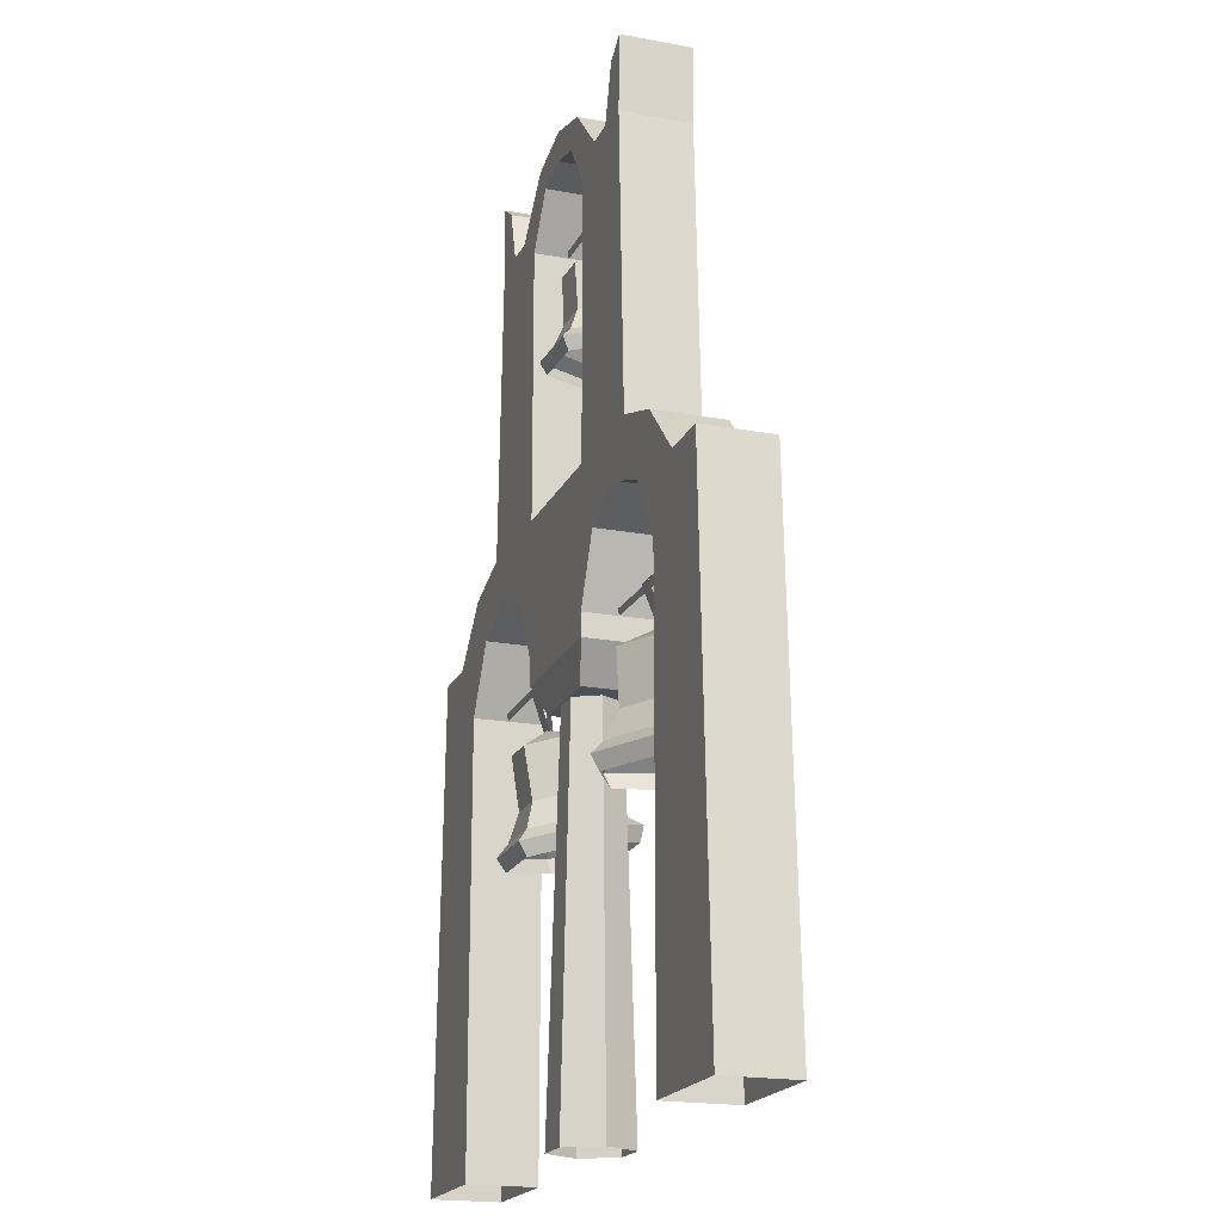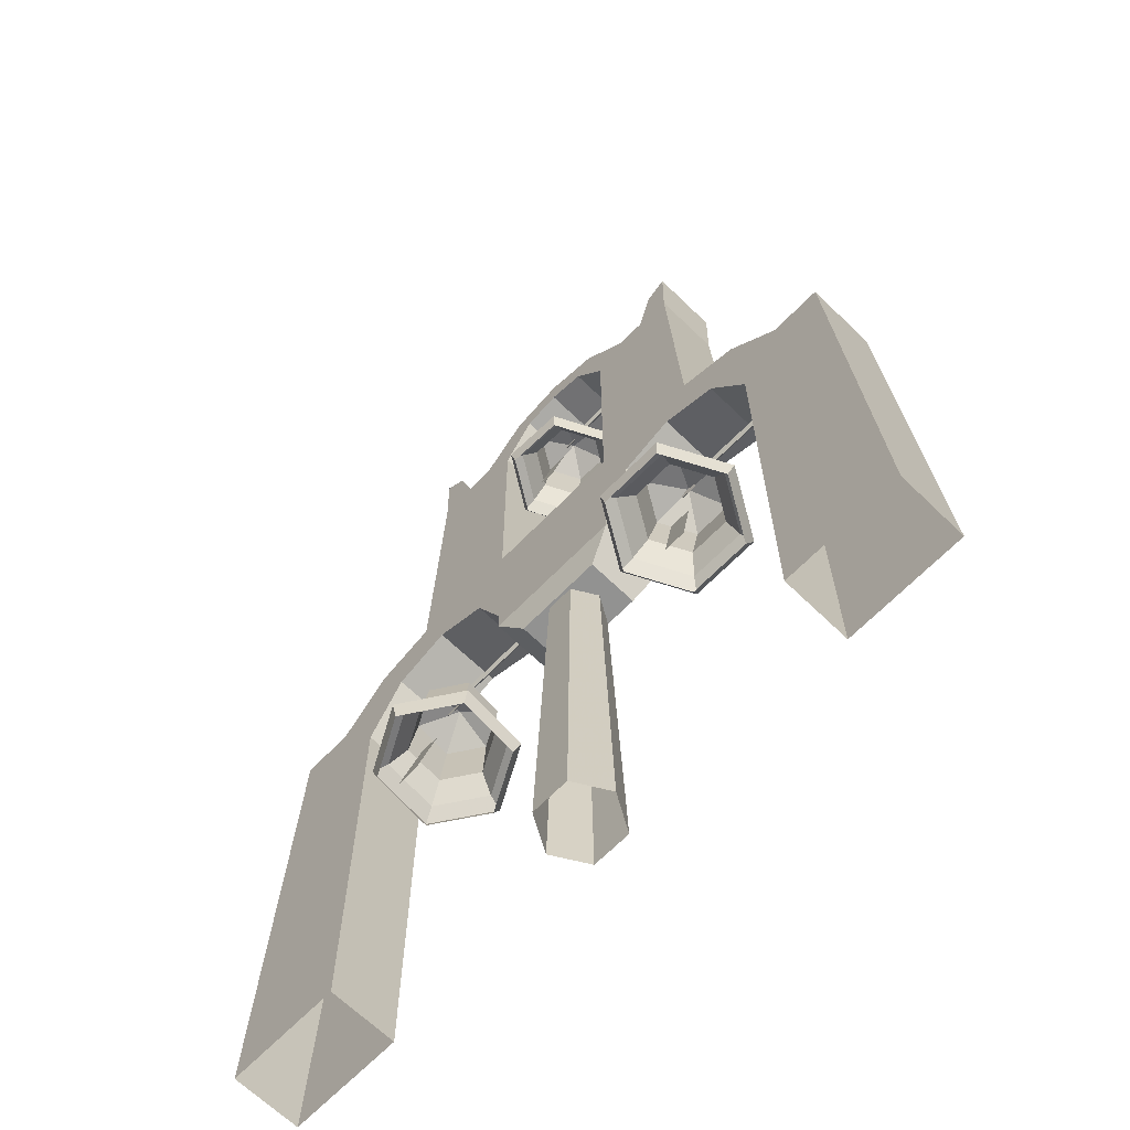
<metadata>
{"format":"obj","ext":"obj","renderer":"f3d","projection":"perspective","resolution":1024,"background":"white","views":[{"elev":-19.4,"azim":71.0,"up":"+Z"},{"elev":-66.3,"azim":-134.2,"up":"+Z"}]}
</metadata>
<code>
g Object01
v -2.999 -4.702 150.3
v 3.423 -4.473 150.3
v 0.01342 0.6788 153.5
v 3.681 -4.012 141.4
v 3.423 -4.473 150.3
v -2.999 -4.702 150.3
v -3.227 -4.257 141.4
v 5.024 -5.716 136.9
v -4.414 -6.051 136.8
v 6.213 -7.423 134.8
v -5.464 -7.837 134.8
v 5.644 -6.27 132.4
v 6.213 -7.423 134.8
v -5.464 -7.837 134.8
v -4.962 -6.647 132.4
v 6.436 1.175 150.8
v 6.922 2.065 142
v 6.436 1.175 150.8
v 9.452 2.586 137.7
v 11.69 2.848 135.8
v 10.62 3.059 133.3
v 11.69 2.848 135.8
v 3.026 6.596 151.4
v 3.254 7.896 142.6
v 3.026 6.596 151.4
v 6.436 1.175 150.8
v 6.922 2.065 142
v 4.441 10.55 138.5
v 9.452 2.586 137.7
v 5.491 12.7 136.8
v 11.69 2.848 135.8
v 4.989 12.01 134.2
v 5.491 12.7 136.8
v 11.69 2.848 135.8
v 10.62 3.059 133.3
v -3.396 6.368 151.4
v -3.654 7.651 142.6
v -3.396 6.368 151.4
v -4.998 10.22 138.4
v -6.186 12.29 136.8
v -5.617 11.63 134.2
v -6.186 12.29 136.8
v -6.409 0.7192 150.8
v -6.895 1.574 142
v -6.409 0.7192 150.8
v -3.396 6.368 151.4
v -3.654 7.651 142.6
v -9.425 1.916 137.6
v -4.998 10.22 138.4
v -11.66 2.019 135.8
v -6.186 12.29 136.8
v -10.59 2.306 133.2
v -11.66 2.019 135.8
v -6.186 12.29 136.8
v -5.617 11.63 134.2
v -3.227 -4.257 141.4
v -2.999 -4.702 150.3
v -4.414 -6.051 136.8
v -5.464 -7.837 134.8
v -4.962 -6.647 132.4
v -5.464 -7.837 134.8
v -2.034 8.468 121
v 1.545 8.472 121
v 1.663 5.289 135.8
v -1.916 5.284 135.8
v -1.252 -1.197 160.1
v -1.318 1.794 152.1
v 1.347 1.797 152
v 1.413 -1.194 160.1
v -1.246 -0.1501 161.1
v -1.252 -1.197 160.1
v 1.413 -1.194 160.1
v 1.419 -0.1469 161
v -1.252 1.262 160.5
v -1.246 -0.1501 161.1
v 1.419 -0.1469 161
v 1.413 1.265 160.5
v -1.318 1.794 152.1
v -1.252 1.262 160.5
v 1.413 1.265 160.5
v 1.347 1.797 152
f 1 2 3
f 4 5 6
f 6 7 4
f 8 4 7
f 7 9 8
f 10 8 9
f 9 11 10
f 12 13 14
f 14 15 12
f 2 16 3
f 17 18 5
f 5 4 17
f 19 17 4
f 4 8 19
f 20 19 8
f 8 10 20
f 21 22 13
f 13 12 21
f 16 23 3
f 24 25 26
f 26 27 24
f 28 24 27
f 27 29 28
f 30 28 29
f 29 31 30
f 32 33 34
f 34 35 32
f 23 36 3
f 37 38 25
f 25 24 37
f 39 37 24
f 24 28 39
f 40 39 28
f 28 30 40
f 41 42 33
f 33 32 41
f 36 43 3
f 44 45 46
f 46 47 44
f 48 44 47
f 47 49 48
f 50 48 49
f 49 51 50
f 52 53 54
f 54 55 52
f 3 43 1
f 56 57 45
f 45 44 56
f 58 56 44
f 44 48 58
f 59 58 48
f 48 50 59
f 60 61 53
f 53 52 60
f 62 63 64
f 64 65 62
f 66 67 68
f 68 69 66
f 70 71 72
f 72 73 70
f 74 75 76
f 76 77 74
f 78 79 80
f 80 81 78
g Object02
v 35.89 -2.312 72.65
v 35.59 4.881 73.36
v 29.48 0.725 76.04
v 36.06 6.155 63.47
v 35.59 4.881 73.36
v 35.89 -2.312 72.65
v 36.38 -1.583 62.7
v 38.46 8.159 58.71
v 38.9 -2.412 57.66
v 40.59 9.708 56.77
v 41.14 -3.371 55.47
v 39.57 9.346 53.87
v 40.59 9.708 56.77
v 41.14 -3.371 55.47
v 40.07 -2.534 52.69
v 29.18 8.22 73.69
v 29.16 9.747 63.82
v 29.18 8.22 73.69
v 29.04 13.07 59.19
v 28.94 15.78 57.37
v 28.99 14.86 54.41
v 28.94 15.78 57.37
v 23.07 4.366 73.31
v 22.59 5.601 63.41
v 23.07 4.366 73.31
v 29.18 8.22 73.69
v 29.16 9.747 63.82
v 20.06 7.402 58.63
v 29.04 13.07 59.19
v 17.83 8.771 56.68
v 28.94 15.78 57.37
v 18.9 8.495 53.78
v 17.83 8.771 56.68
v 28.94 15.78 57.37
v 28.99 14.86 54.41
v 23.37 -2.827 72.6
v 22.91 -2.137 62.65
v 23.37 -2.827 72.6
v 20.5 -3.169 57.59
v 18.37 -4.308 55.38
v 19.39 -3.385 52.61
v 18.37 -4.308 55.38
v 29.78 -6.166 72.27
v 29.8 -5.729 62.29
v 29.78 -6.166 72.27
v 23.37 -2.827 72.6
v 22.91 -2.137 62.65
v 29.92 -8.077 57.1
v 20.5 -3.169 57.59
v 30.03 -10.38 54.78
v 18.37 -4.308 55.38
v 29.98 -8.899 52.06
v 30.03 -10.38 54.78
v 18.37 -4.308 55.38
v 19.39 -3.385 52.61
v 36.38 -1.583 62.7
v 35.89 -2.312 72.65
v 38.9 -2.412 57.66
v 41.14 -3.371 55.47
v 40.07 -2.534 52.69
v 41.14 -3.371 55.47
v 27.53 10.52 39.67
v 31.56 10.52 39.67
v 31.56 6.528 56.23
v 27.53 6.528 56.23
v 28.06 -1.431 83.41
v 28.06 2.156 74.4
v 31.06 2.156 74.4
v 31.06 -1.431 83.41
v 28.06 -0.2781 84.49
v 28.06 -1.431 83.41
v 31.06 -1.431 83.41
v 31.06 -0.2781 84.49
v 28.06 1.327 83.89
v 28.06 -0.2781 84.49
v 31.06 -0.2781 84.49
v 31.06 1.327 83.89
v 28.06 2.156 74.4
v 28.06 1.327 83.89
v 31.06 1.327 83.89
v 31.06 2.156 74.4
f 82 83 84
f 85 86 87
f 87 88 85
f 89 85 88
f 88 90 89
f 91 89 90
f 90 92 91
f 93 94 95
f 95 96 93
f 83 97 84
f 98 99 86
f 86 85 98
f 100 98 85
f 85 89 100
f 101 100 89
f 89 91 101
f 102 103 94
f 94 93 102
f 97 104 84
f 105 106 107
f 107 108 105
f 109 105 108
f 108 110 109
f 111 109 110
f 110 112 111
f 113 114 115
f 115 116 113
f 104 117 84
f 118 119 106
f 106 105 118
f 120 118 105
f 105 109 120
f 121 120 109
f 109 111 121
f 122 123 114
f 114 113 122
f 117 124 84
f 125 126 127
f 127 128 125
f 129 125 128
f 128 130 129
f 131 129 130
f 130 132 131
f 133 134 135
f 135 136 133
f 84 124 82
f 137 138 126
f 126 125 137
f 139 137 125
f 125 129 139
f 140 139 129
f 129 131 140
f 141 142 134
f 134 133 141
f 143 144 145
f 145 146 143
f 147 148 149
f 149 150 147
f 151 152 153
f 153 154 151
f 155 156 157
f 157 158 155
f 159 160 161
f 161 162 159
g Object03
v -36.04 2.291 73.41
v -32.42 -3.846 72.15
v -28.8 1.673 76.42
v -32.69 -2.303 62.28
v -32.42 -3.846 72.15
v -36.04 2.291 73.41
v -36.58 4.299 63.64
v -34.12 -3.727 56.95
v -39.43 5.292 58.81
v -35.38 -5.447 54.47
v -41.95 5.711 56.77
v -34.78 -3.85 51.89
v -35.38 -5.447 54.47
v -41.95 5.711 56.77
v -40.75 6.285 53.97
v -25.18 -3.846 72.15
v -24.91 -2.303 62.28
v -25.18 -3.846 72.15
v -23.48 -3.727 56.95
v -22.22 -5.447 54.47
v -22.83 -3.85 51.89
v -22.22 -5.447 54.47
v -21.57 2.291 73.41
v -21.02 4.299 63.64
v -21.57 2.291 73.41
v -25.18 -3.846 72.15
v -24.91 -2.303 62.28
v -18.17 5.292 58.81
v -23.48 -3.727 56.95
v -15.65 5.711 56.77
v -22.22 -5.447 54.47
v -16.85 6.285 53.97
v -15.65 5.711 56.77
v -22.22 -5.447 54.47
v -22.83 -3.85 51.89
v -25.18 8.428 74.67
v -24.91 10.9 64.99
v -25.18 8.428 74.67
v -23.48 14.31 60.66
v -22.22 16.87 59.06
v -22.83 16.42 56.06
v -22.22 16.87 59.06
v -32.42 8.428 74.67
v -32.69 10.9 64.99
v -32.42 8.428 74.67
v -25.18 8.428 74.67
v -24.91 10.9 64.99
v -34.12 14.31 60.66
v -23.48 14.31 60.66
v -35.38 16.87 59.06
v -22.22 16.87 59.06
v -34.77 16.42 56.06
v -35.38 16.87 59.06
v -22.22 16.87 59.06
v -22.83 16.42 56.06
v -36.58 4.299 63.64
v -36.04 2.291 73.41
v -39.43 5.292 58.81
v -41.95 5.711 56.77
v -40.75 6.285 53.97
v -41.95 5.711 56.77
v -32.44 8.878 39.6
v -28.41 8.894 39.52
v -27.33 5.598 56.21
v -31.36 5.581 56.29
v -30.24 -1.245 83.76
v -30.44 1.966 74.61
v -27.44 1.978 74.55
v -27.24 -1.233 83.7
v -30.22 -0.04856 84.79
v -30.24 -1.245 83.76
v -27.24 -1.233 83.7
v -27.22 -0.03609 84.73
v -30.24 1.53 84.13
v -30.22 -0.04856 84.79
v -27.22 -0.03609 84.73
v -27.24 1.543 84.06
v -30.44 1.966 74.61
v -30.24 1.53 84.13
v -27.24 1.543 84.06
v -27.44 1.978 74.55
f 163 164 165
f 166 167 168
f 168 169 166
f 170 166 169
f 169 171 170
f 172 170 171
f 171 173 172
f 174 175 176
f 176 177 174
f 164 178 165
f 179 180 167
f 167 166 179
f 181 179 166
f 166 170 181
f 182 181 170
f 170 172 182
f 183 184 175
f 175 174 183
f 178 185 165
f 186 187 188
f 188 189 186
f 190 186 189
f 189 191 190
f 192 190 191
f 191 193 192
f 194 195 196
f 196 197 194
f 185 198 165
f 199 200 187
f 187 186 199
f 201 199 186
f 186 190 201
f 202 201 190
f 190 192 202
f 203 204 195
f 195 194 203
f 198 205 165
f 206 207 208
f 208 209 206
f 210 206 209
f 209 211 210
f 212 210 211
f 211 213 212
f 214 215 216
f 216 217 214
f 165 205 163
f 218 219 207
f 207 206 218
f 220 218 206
f 206 210 220
f 221 220 210
f 210 212 221
f 222 223 215
f 215 214 222
f 224 225 226
f 226 227 224
f 228 229 230
f 230 231 228
f 232 233 234
f 234 235 232
f 236 237 238
f 238 239 236
f 240 241 242
f 242 243 240
g huisuo_dongxue_209_zhonglou
v 8.517 -4.867 72.44
v 1e-06 -4.867 72.44
v 1e-06 5.019 72.44
v 8.517 5.019 72.44
v 13.54 -6.5 78.93
v 8.517 -4.867 72.44
v 8.517 5.019 72.44
v 13.54 6.5 78.93
v 13.54 -6.5 83.21
v 13.54 -6.5 78.93
v 13.54 6.5 78.93
v 13.54 6.5 83.21
v 19.19 -6.5 95.49
v 19.19 6.5 95.49
v 29.5 -6.5 99.57
v 29.5 6.5 99.57
v 40.31 -6.5 95.5
v 29.5 -6.5 99.57
v 29.5 6.5 99.57
v 40.31 6.5 95.5
v 47.52 -6.5 83.19
v 47.52 6.5 83.19
v 47.52 -6.5 0.5721
v 47.52 -6.5 83.19
v 47.52 6.5 83.19
v 47.52 6.5 0.5721
v 65.55 -6.5 94.54
v 69.69 -6.5 0.5721
v 69.69 6.5 0.5721
v 65.55 6.5 94.54
v 55.8 -6.5 94.54
v 65.55 -6.5 94.54
v 65.55 6.5 94.54
v 55.8 6.5 94.54
v 46.05 -6.5 104.9
v 55.8 -6.5 94.54
v 55.8 6.5 94.54
v 46.05 6.5 104.9
v 34.52 -6.5 108.7
v 34.52 6.5 108.7
v 32.16 -6.5 163.7
v 34.52 -6.5 108.7
v 34.52 6.5 108.7
v 32.16 6.5 163.7
v 32.45 -6.5 177.9
v 32.45 6.5 177.9
v 28.32 -6.5 174.9
v 32.45 -6.5 177.9
v 32.45 6.5 177.9
v 28.32 6.5 174.9
v 25.36 -6.5 164.6
v 25.36 6.5 164.6
v 19.75 -6.5 164.6
v 25.36 -6.5 164.6
v 25.36 6.5 164.6
v 19.75 6.5 164.6
v 10.5 -6.5 174.4
v 19.75 -6.5 164.6
v 19.75 6.5 164.6
v 10.5 6.5 174.4
v 1e-06 -6.5 177
v 1e-06 6.5 177
v 7.283 -6.5 169.5
v 1e-06 -6.5 171.3
v 1e-06 6.5 171.3
v 7.283 6.5 169.5
v 13.66 -6.5 159.9
v 13.66 6.5 159.9
v 13.59 -6.5 108.7
v 13.66 -6.5 159.9
v 13.66 6.5 159.9
v 13.59 6.5 108.7
v 1e-06 -6.5 108.7
v 13.59 -6.5 108.7
v 13.59 6.5 108.7
v 1e-06 6.5 108.7
v 1e-06 6.5 171.3
v 1e-06 6.5 177
v 10.5 6.5 174.4
v 7.283 6.5 169.5
v 19.75 6.5 164.6
v 13.66 6.5 159.9
v 25.36 6.5 164.6
v 28.32 6.5 174.9
v 32.45 6.5 177.9
v 32.16 6.5 163.7
v 34.52 6.5 108.7
v 13.59 6.5 108.7
v 1e-06 -6.5 78.93
v 1e-06 -4.867 72.44
v 8.517 -4.867 72.44
v 13.54 -6.5 78.93
v 13.54 -6.5 83.21
v 1e-06 -6.5 83.21
v 1e-06 -6.5 78.93
v 13.54 -6.5 78.93
v 32.16 -6.5 163.7
v 32.45 -6.5 177.9
v 28.32 -6.5 174.9
v 25.36 -6.5 164.6
v 34.52 -6.5 108.7
v 1e-06 -6.5 177
v 1e-06 -6.5 171.3
v 7.283 -6.5 169.5
v 10.5 -6.5 174.4
v 19.75 -6.5 164.6
v 13.66 -6.5 159.9
v 13.59 -6.5 108.7
v 13.59 -6.5 108.7
v 1e-06 -6.5 108.7
v 19.19 -6.5 95.49
v 29.5 -6.5 99.57
v 47.52 -6.5 83.19
v 47.52 -6.5 0.5721
v 69.69 -6.5 0.5721
v 65.55 -6.5 94.54
v 55.8 -6.5 94.54
v 40.31 -6.5 95.5
v 46.05 -6.5 104.9
v 34.52 -6.5 108.7
v 55.8 6.5 94.54
v 65.55 6.5 94.54
v 69.69 6.5 0.5721
v 47.52 6.5 0.5721
v 47.52 6.5 83.19
v 40.31 6.5 95.5
v 19.19 6.5 95.49
v 13.54 6.5 83.21
v 1e-06 6.5 83.21
v 1e-06 6.5 108.7
v 13.59 6.5 108.7
v 29.5 6.5 99.57
v 46.05 6.5 104.9
v 34.52 6.5 108.7
v 13.54 6.5 78.93
v 1e-06 6.5 78.94
v 8.517 5.019 72.44
v 1e-06 5.019 72.44
v 1e-06 6.5 78.94
v 13.54 6.5 78.93
v -8.517 -4.867 72.44
v -8.517 5.019 72.44
v -13.54 -6.5 78.93
v -13.54 6.5 78.93
v -8.517 5.019 72.44
v -8.517 -4.867 72.44
v -13.54 -6.5 83.21
v -13.54 6.5 83.21
v -13.54 6.5 78.93
v -13.54 -6.5 78.93
v -19.19 -6.5 95.49
v -19.19 6.5 95.49
v -29.5 -6.5 99.57
v -29.5 6.5 99.57
v -40.31 -6.5 95.5
v -40.31 6.5 95.5
v -29.5 6.5 99.57
v -29.5 -6.5 99.57
v -47.52 -6.5 83.19
v -47.52 6.5 83.19
v -47.52 -6.5 0.5721
v -47.52 6.5 0.5721
v -47.52 6.5 83.19
v -47.52 -6.5 83.19
v -65.55 -6.5 94.54
v -65.55 6.5 94.54
v -69.69 6.5 0.5721
v -69.69 -6.5 0.5721
v -55.8 -6.5 94.54
v -55.8 6.5 94.54
v -65.55 6.5 94.54
v -65.55 -6.5 94.54
v -46.05 -6.5 104.9
v -46.05 6.5 104.9
v -55.8 6.5 94.54
v -55.8 -6.5 94.54
v -34.52 -6.5 108.7
v -34.52 6.5 108.7
v -32.16 -6.5 163.7
v -32.16 6.5 163.7
v -34.52 6.5 108.7
v -34.52 -6.5 108.7
v -32.45 -6.5 177.9
v -32.45 6.5 177.9
v -28.32 -6.5 174.9
v -28.32 6.5 174.9
v -32.45 6.5 177.9
v -32.45 -6.5 177.9
v -25.36 -6.5 164.6
v -25.36 6.5 164.6
v -19.75 -6.5 164.6
v -19.75 6.5 164.6
v -25.36 6.5 164.6
v -25.36 -6.5 164.6
v -10.5 -6.5 174.4
v -10.5 6.5 174.4
v -19.75 6.5 164.6
v -19.75 -6.5 164.6
v -7.283 -6.5 169.5
v -7.283 6.5 169.5
v -13.66 -6.5 159.9
v -13.66 6.5 159.9
v -13.59 -6.5 108.7
v -13.59 6.5 108.7
v -13.66 6.5 159.9
v -13.66 -6.5 159.9
v -13.59 6.5 108.7
v -13.59 -6.5 108.7
v -32.16 6.5 163.7
v -32.45 6.5 177.9
v -28.32 6.5 174.9
v -25.36 6.5 164.6
v -34.52 6.5 108.7
v -10.5 6.5 174.4
v -7.283 6.5 169.5
v -19.75 6.5 164.6
v -13.66 6.5 159.9
v -13.59 6.5 108.7
v -13.54 -6.5 78.93
v -8.517 -4.867 72.44
v -13.54 -6.5 83.21
v -13.54 -6.5 78.93
v -34.52 -6.5 108.7
v -13.59 -6.5 108.7
v -13.66 -6.5 159.9
v -7.283 -6.5 169.5
v -10.5 -6.5 174.4
v -19.75 -6.5 164.6
v -25.36 -6.5 164.6
v -28.32 -6.5 174.9
v -32.45 -6.5 177.9
v -32.16 -6.5 163.7
v -55.8 -6.5 94.54
v -65.55 -6.5 94.54
v -69.69 -6.5 0.5721
v -47.52 -6.5 0.5721
v -47.52 -6.5 83.19
v -40.31 -6.5 95.5
v -46.05 -6.5 104.9
v -29.5 -6.5 99.57
v -34.52 -6.5 108.7
v -13.59 -6.5 108.7
v -19.19 -6.5 95.49
v -13.59 6.5 108.7
v -13.54 6.5 83.21
v -19.19 6.5 95.49
v -29.5 6.5 99.57
v -40.31 6.5 95.5
v -47.52 6.5 83.19
v -47.52 6.5 0.5721
v -69.69 6.5 0.5721
v -65.55 6.5 94.54
v -55.8 6.5 94.54
v -46.05 6.5 104.9
v -34.52 6.5 108.7
v -13.54 6.5 78.93
v -8.517 5.019 72.44
v -13.54 6.5 78.93
v 3.651 6.349 -0.008888
v -3.673 6.343 -0.008888
v -2.602 4.492 73.26
v 2.583 4.496 73.26
v -7.33 -0.002203 -0.008889
v -5.192 -0.000548 73.26
v -7.33 -0.002203 -0.008889
v -3.663 -6.342 -0.008889
v -2.596 -4.489 73.26
v -5.192 -0.000548 73.26
v 3.661 -6.336 -0.008889
v 2.59 -4.485 73.26
v 7.318 0.009142 -0.008889
v 5.179 0.007485 73.26
v 7.318 0.009142 -0.008889
v 5.179 0.007485 73.26
v -13.26 0.005146 83.91
v -13.26 -0.4628 84.85
v -48.77 -0.4628 84.21
v -48.77 0.005152 83.28
v -13.26 -0.4628 84.85
v -13.26 0.4731 84.85
v -48.77 0.4731 84.21
v -48.77 -0.4628 84.21
v -13.26 0.4731 84.85
v -13.26 0.005146 83.91
v -48.77 0.005152 83.28
v -48.77 0.4731 84.21
v 48.55 0.005146 82.47
v 48.55 -0.4628 83.4
v 13.04 -0.4628 84.21
v 13.04 0.005152 83.28
v 48.55 -0.4628 83.4
v 48.55 0.4731 83.4
v 13.04 0.4731 84.21
v 13.04 -0.4628 84.21
v 48.55 0.4731 83.4
v 48.55 0.005146 82.47
v 13.04 0.005152 83.28
v 13.04 0.4731 84.21
v 19.01 0.005143 159.3
v 19.01 -0.4628 160.3
v -16.5 -0.4628 160.9
v -16.5 0.005149 160
v 19.01 -0.4628 160.3
v 19.01 0.473 160.3
v -16.5 0.4731 160.9
v -16.5 -0.4628 160.9
v 19.01 0.473 160.3
v 19.01 0.005143 159.3
v -16.5 0.005149 160
v -16.5 0.4731 160.9
f 244 245 246
f 246 247 244
f 248 249 250
f 250 251 248
f 252 253 254
f 254 255 252
f 256 252 255
f 255 257 256
f 258 256 257
f 257 259 258
f 260 261 262
f 262 263 260
f 264 260 263
f 263 265 264
f 266 267 268
f 268 269 266
f 270 271 272
f 272 273 270
f 274 275 276
f 276 277 274
f 278 279 280
f 280 281 278
f 282 278 281
f 281 283 282
f 284 285 286
f 286 287 284
f 288 284 287
f 287 289 288
f 290 291 292
f 292 293 290
f 294 290 293
f 293 295 294
f 296 297 298
f 298 299 296
f 300 301 302
f 302 303 300
f 304 300 303
f 303 305 304
f 306 307 308
f 308 309 306
f 310 306 309
f 309 311 310
f 312 313 314
f 314 315 312
f 316 317 318
f 318 319 316
f 320 321 322
f 323 320 322
f 323 322 324
f 325 323 324
f 325 324 326
f 327 328 329
f 326 327 329
f 326 329 330
f 325 326 330
f 331 325 330
f 332 333 334
f 334 335 332
f 336 337 338
f 338 339 336
f 340 341 342
f 340 342 343
f 344 340 343
f 345 346 347
f 348 345 347
f 349 348 347
f 349 347 350
f 343 349 350
f 344 343 350
f 344 350 351
f 352 353 337
f 337 336 354
f 352 337 354
f 352 354 355
f 356 357 358
f 358 359 360
f 356 358 360
f 361 356 360
f 361 360 362
f 355 361 362
f 355 362 363
f 352 355 363
f 364 365 366
f 366 367 368
f 364 366 368
f 364 368 369
f 370 371 372
f 372 373 374
f 370 372 374
f 375 370 374
f 369 375 374
f 364 369 374
f 376 364 374
f 377 376 374
f 371 378 379
f 379 372 371
f 380 381 382
f 382 383 380
f 384 385 246
f 246 245 384
f 386 387 388
f 388 389 386
f 390 391 392
f 392 393 390
f 394 395 391
f 391 390 394
f 396 397 395
f 395 394 396
f 398 399 400
f 400 401 398
f 402 403 399
f 399 398 402
f 404 405 406
f 406 407 404
f 408 409 410
f 410 411 408
f 412 413 414
f 414 415 412
f 416 417 418
f 418 419 416
f 420 421 417
f 417 416 420
f 422 423 424
f 424 425 422
f 426 427 423
f 423 422 426
f 428 429 430
f 430 431 428
f 432 433 429
f 429 428 432
f 434 435 436
f 436 437 434
f 438 439 440
f 440 441 438
f 304 305 439
f 439 438 304
f 442 443 308
f 308 307 442
f 444 445 443
f 443 442 444
f 446 447 448
f 448 449 446
f 316 319 450
f 450 451 316
f 452 453 454
f 452 454 455
f 456 452 455
f 457 321 320
f 457 320 458
f 459 457 458
f 459 458 460
f 455 459 460
f 456 455 460
f 461 456 460
f 332 462 463
f 463 333 332
f 464 465 338
f 338 337 464
f 466 467 468
f 469 346 345
f 469 345 470
f 469 470 471
f 468 469 471
f 468 471 472
f 466 468 472
f 473 474 475
f 472 473 475
f 466 472 475
f 476 477 478
f 478 479 480
f 476 478 480
f 476 480 481
f 482 476 481
f 482 481 483
f 484 482 483
f 485 484 483
f 485 483 486
f 486 464 337
f 485 486 337
f 485 337 353
f 487 373 372
f 372 488 489
f 487 372 489
f 487 489 490
f 487 490 491
f 492 493 494
f 494 495 496
f 492 494 496
f 491 492 496
f 487 491 496
f 487 496 497
f 498 487 497
f 488 372 379
f 379 499 488
f 500 501 382
f 382 381 500
f 502 503 504
f 504 505 502
f 503 506 507
f 507 504 503
f 508 509 510
f 510 511 508
f 509 512 513
f 513 510 509
f 512 514 515
f 515 513 512
f 516 502 505
f 505 517 516
f 518 519 520
f 520 521 518
f 522 523 524
f 524 525 522
f 526 527 528
f 528 529 526
f 530 531 532
f 532 533 530
f 534 535 536
f 536 537 534
f 538 539 540
f 540 541 538
f 542 543 544
f 544 545 542
f 546 547 548
f 548 549 546
f 550 551 552
f 552 553 550

</code>
